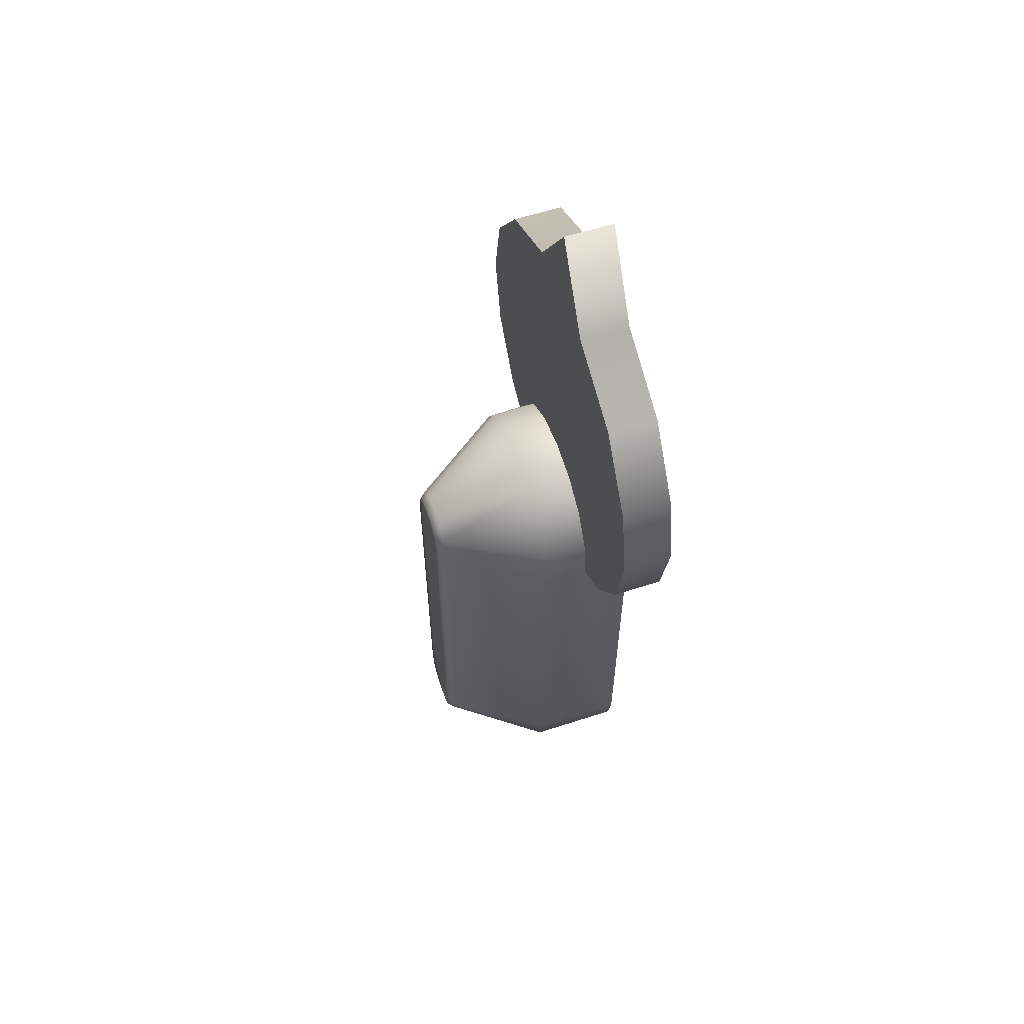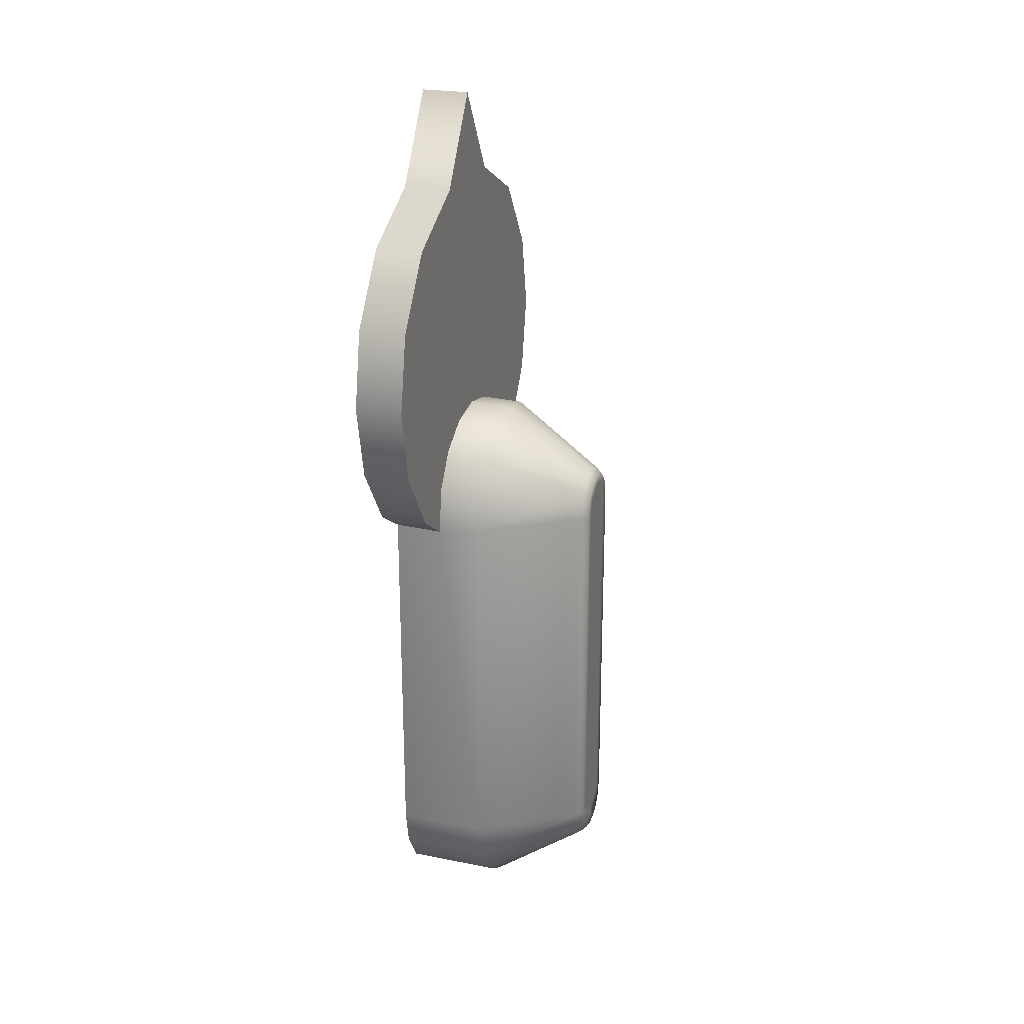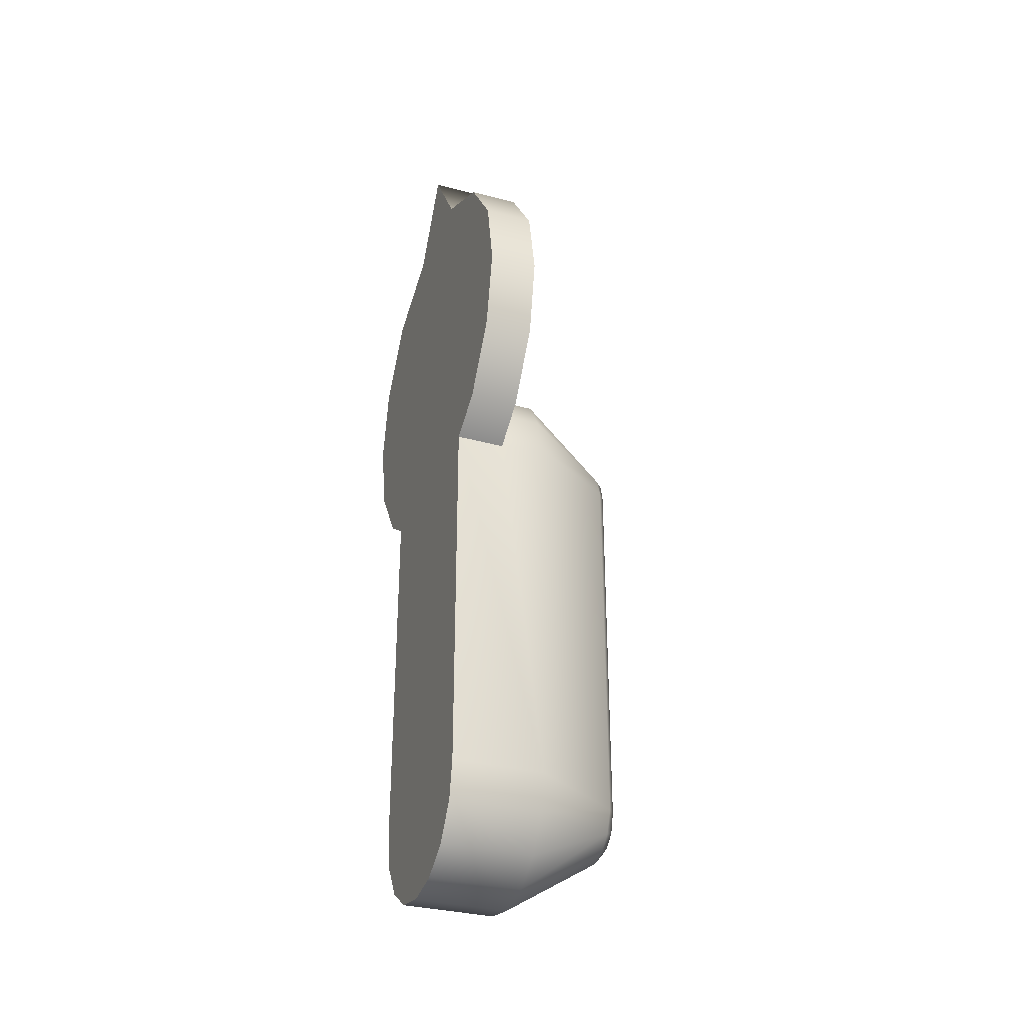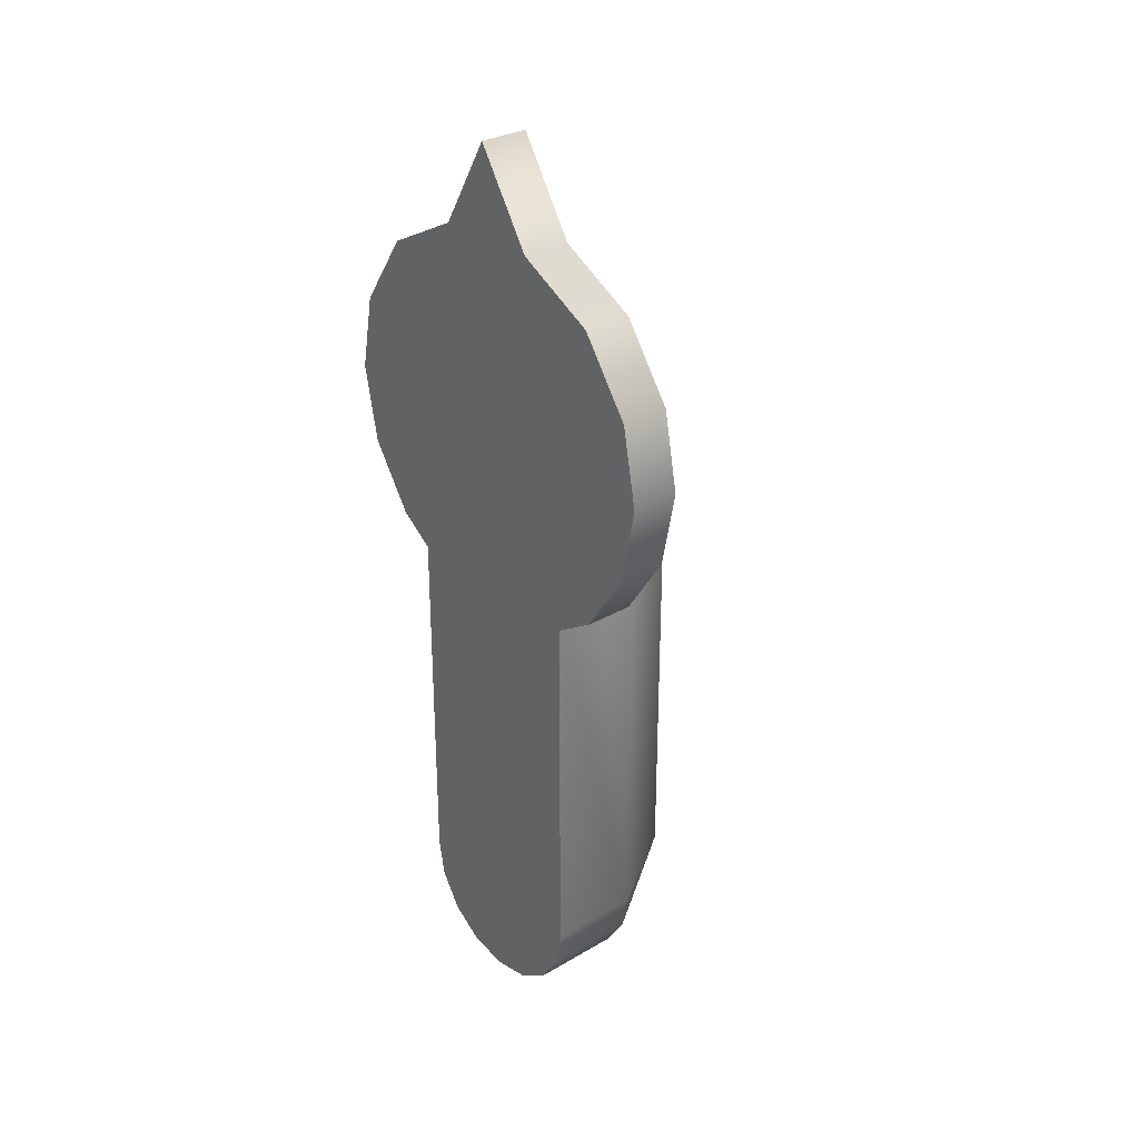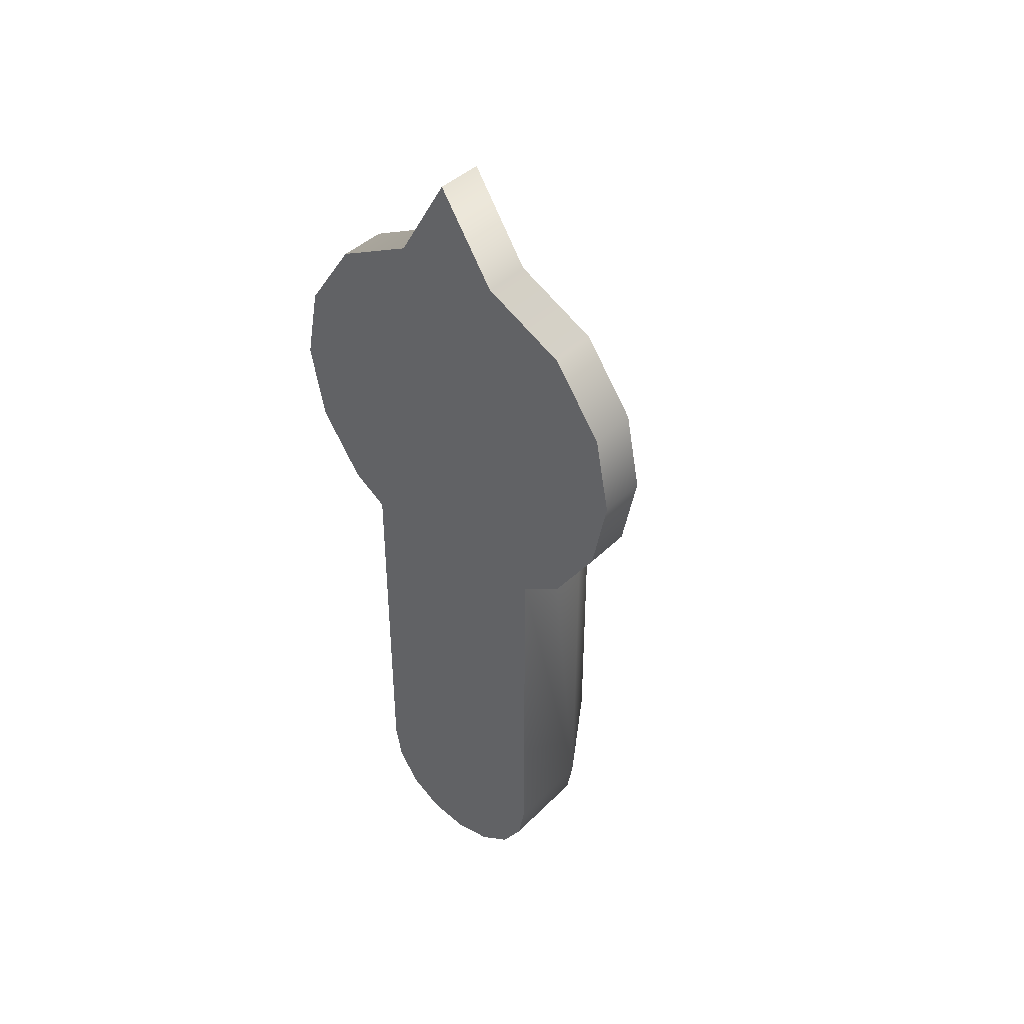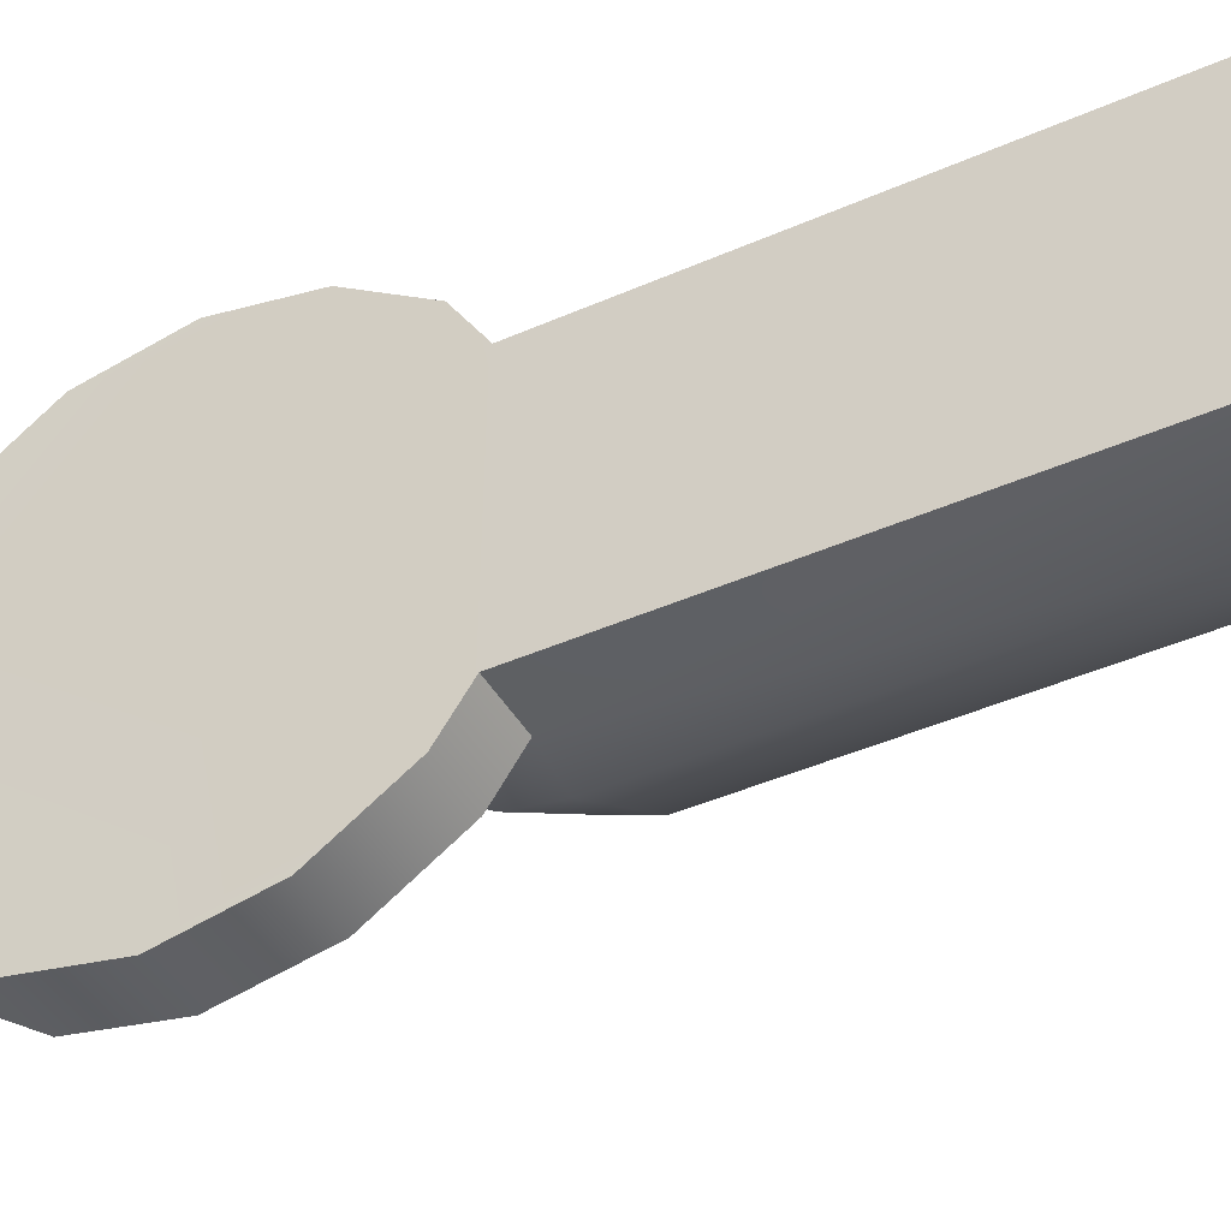
<metadata>
{"format":"obj","ext":"obj","renderer":"f3d","projection":"perspective","resolution":1024,"background":"white","views":[{"elev":59.3,"azim":161.5,"up":"+Y"},{"elev":24.0,"azim":18.2,"up":"+Y"},{"elev":-32.4,"azim":-20.3,"up":"+Y"},{"elev":30.0,"azim":-40.3,"up":"+Y"},{"elev":41.5,"azim":-49.9,"up":"+Y"},{"elev":-42.8,"azim":-62.2,"up":"+Z"}]}
</metadata>
<code>
g selector
v 0.00586 -0.005104 -0.001439
v 0.002906 -0.005104 -0.003331
v 0.002906 -0.01686 -0.003331
v 0.00586 -0.01686 -0.001439
v 0.002906 -0.01806 -0.003111
v 0.00586 -0.01757 -0.001167
v 0.00607 -0.01686 -0.001176
v 0.00607 -0.01748 -0.001003
v 0.00586 -0.01798 -0.0007003
v 0.002905 -0.01983 -0.001358
v 0.002906 -0.01915 -0.002403
v 0.00607 -0.01778 -0.0006346
v 0.00586 -0.01818 -0.0001063
v 0.002905 -0.02007 -0.0001063
v 0.00607 -0.01792 -0.0001063
v 0.00607 -0.005104 -0.001176
v 0.002906 -0.003914 -0.003111
v 0.00586 -0.01802 0.0004655
v 0.002905 -0.01983 0.001145
v 0.00586 -0.01757 0.0009545
v 0.002906 -0.01915 0.00219
v 0.00607 -0.01748 0.0007903
v 0.00607 -0.01686 0.0009637
v 0.00586 -0.01686 0.001226
v 0.002906 -0.01806 0.002898
v 0.002906 -0.01686 0.003118
v 0.002906 -0.005104 0.003118
v 0.00586 -0.005104 0.001226
v 0.00607 -0.01782 0.0003998
v 0.00607 -0.005104 0.0009637
v 0.00586 -0.00443 0.0009798
v 0.002906 -0.003914 0.002898
v 0.00607 -0.004528 0.0008155
v 0.00586 -0.003968 0.0005161
v 0.002906 -0.002821 0.00219
v 0.002906 -0.002134 0.001145
v 0.00607 -0.004165 0.0004504
v 0.00586 -0.003786 -0.0001063
v 0.002906 -0.001895 -0.0001063
v 0.002906 -0.002134 -0.001358
v 0.00586 -0.00396 -0.0007372
v 0.00586 -0.004395 -0.001167
v 0.002906 -0.002821 -0.002403
v 0.00607 -0.004493 -0.001003
v 0.00607 -0.004157 -0.0006715
v 0.00607 -0.004049 -0.0001063
v 0.00607 -0.004629 -0.0007344
v 0.00607 -0.005122 -0.0008569
v 0.00607 -0.01685 -0.0008569
v 0.00607 -0.005122 0.0006442
v 0.00607 -0.01685 0.0006442
v 0.00607 -0.01729 -0.0001063
v 0.00607 -0.004302 -0.0001063
v 0.00607 -0.004629 0.0005217
v 0.00607 -0.01764 -0.0001063
v 1.22e-05 -0.01806 -0.00311
v 0.002906 -0.01806 -0.003111
v 0.002906 -0.01686 -0.003331
v 1.22e-05 -0.01686 -0.00333
v 0.002906 -0.01915 -0.002403
v 1.22e-05 -0.01915 -0.002402
v 0.002905 -0.01983 -0.001358
v 1.22e-05 -0.01983 -0.001358
v 0.002905 -0.02007 -0.0001063
v 1.22e-05 -0.02007 -0.0001063
v 1.22e-05 -0.01983 0.001145
v 0.002905 -0.01983 0.001145
v 1.22e-05 -0.01915 0.002189
v 0.002906 -0.01915 0.00219
v 1.22e-05 -0.01806 0.002897
v 0.002906 -0.01806 0.002898
v 0.002906 -0.01686 0.003118
v 1.22e-05 -0.01686 0.003117
v 1.78e-05 -0.00529 0.003107
v 0.00153 -0.005327 0.003132
v 0.002906 -0.005104 0.003118
v 0.00153 -0.003884 0.002919
v 0.002906 -0.003914 0.002898
v 0.002906 -0.005104 -0.003331
v 0.00153 -0.005218 -0.003296
v 0.002906 -0.003914 -0.003111
v 0.00153 -0.003945 -0.003133
v 0.002906 -0.002821 -0.002403
v 0.00153 -0.002795 -0.002411
v 0.002906 -0.002134 -0.001358
v 0.00153 -0.002123 -0.001429
v 0.002906 -0.001895 -0.0001063
v 0.00153 -0.001877 -0.0001683
v 0.00153 -0.002115 0.001107
v 0.002906 -0.002134 0.001145
v 0.00153 -0.002784 0.002171
v 0.002906 -0.002821 0.00219
v 0.00153 -0.003884 0.002919
v 0.002906 -0.003914 0.002898
v 1.78e-05 -0.005225 -0.00331
v 1.78e-05 -0.005225 -0.00331
v 1.78e-05 -0.00529 0.003107
v 1.22e-05 -0.01686 0.003117
v 1.22e-05 -0.01686 -0.00333
v 1.22e-05 -0.01806 -0.00311
v 1.22e-05 -0.01806 0.002897
v 1.22e-05 -0.01983 -0.001358
v 1.22e-05 -0.01915 -0.002402
v 1.22e-05 -0.01983 0.001145
v 1.22e-05 -0.02007 -0.0001063
v 2.33e-05 -0.004462 -0.004427
v 2.331e-05 -0.002431 0.005784
v 2.331e-05 -0.004462 0.004427
v 2.33e-05 -3.455e-05 -0.006261
v 2.331e-05 0.005889 -0.001698
v 2.331e-05 0.005889 0.001698
v 2.331e-05 0.002361 0.005784
v 2.331e-05 -3.455e-05 0.006261
v 2.331e-05 0.004552 0.004225
v 2.331e-05 0.008635 -6.893e-05
v 2.331e-05 0.004626 -0.004219
v 2.33e-05 0.002361 -0.005784
v 2.33e-05 -0.002431 -0.005784
v 1.22e-05 -0.01983 0.001145
v 1.22e-05 -0.01915 0.002189
v 2.33e-05 0.002361 -0.005784
v 0.00153 0.002361 -0.005784
v 0.00153 0.004626 -0.004219
v 2.331e-05 0.004626 -0.004219
v 2.33e-05 -3.455e-05 -0.006261
v 0.00153 -3.455e-05 -0.006261
v 2.33e-05 -0.002431 -0.005784
v 0.00153 -0.002431 -0.005784
v 2.33e-05 -0.004462 -0.004427
v 0.00153 -0.004462 -0.004427
v 0.00153 0.005889 -0.001698
v 2.331e-05 0.005889 -0.001698
v 2.331e-05 0.008635 -6.893e-05
v 0.00153 0.008635 -6.893e-05
v 2.331e-05 0.005889 0.001698
v 0.00153 0.005889 0.001698
v 0.00153 0.004552 0.004225
v 2.331e-05 0.004552 0.004225
v 0.00153 0.002361 0.005784
v 2.331e-05 0.002361 0.005784
v 0.00153 -3.455e-05 0.006261
v 2.331e-05 -3.455e-05 0.006261
v 0.00153 -0.002431 0.005784
v 2.331e-05 -0.002431 0.005784
v 0.00153 -0.004462 0.004427
v 2.331e-05 -0.004462 0.004427
v 0.00153 -0.005327 0.003132
v 1.78e-05 -0.00529 0.003107
v 0.00153 0.005889 -0.001698
v 0.00153 0.005889 0.001698
v 0.00153 0.008635 -6.893e-05
v 0.00153 -0.001877 -0.0001683
v 0.00153 -0.002123 -0.001429
v 0.00153 -0.002795 -0.002411
v 0.00153 -0.003945 -0.003133
v 0.00153 0.004626 -0.004219
v 0.00153 0.002361 -0.005784
v 0.00153 -0.005218 -0.003296
v 0.00153 -0.004462 -0.004427
v 0.00153 -0.002431 -0.005784
v 0.00153 -3.455e-05 -0.006261
v 0.00153 -0.002115 0.001107
v 0.00153 0.004552 0.004225
v 0.00153 -0.002784 0.002171
v 0.00153 -0.003884 0.002919
v 0.00153 0.002361 0.005784
v 0.00153 -0.004462 0.004427
v 0.00153 -3.455e-05 0.006261
v 0.00153 -0.002431 0.005784
v 0.00153 -0.005327 0.003132
v 0.00153 -0.005218 -0.003296
v 1.78e-05 -0.005225 -0.00331
g selector_0
f 3 2 1
f 4 3 1
f 3 4 5
f 4 6 5
f 4 7 6
f 7 4 1
f 7 8 6
f 6 8 9
f 6 9 10
f 11 6 10
f 11 5 6
f 8 12 9
f 9 13 10
f 13 14 10
f 15 13 9
f 12 15 9
f 16 7 1
f 2 17 1
f 14 13 18
f 13 15 18
f 19 14 18
f 19 18 20
f 21 19 20
f 22 20 18
f 22 23 20
f 23 24 20
f 25 20 24
f 21 20 25
f 26 25 24
f 26 24 27
f 24 28 27
f 28 24 23
f 29 22 18
f 15 29 18
f 30 28 23
f 27 28 31
f 28 30 31
f 32 27 31
f 30 33 31
f 31 33 34
f 31 34 35
f 35 32 31
f 34 36 35
f 33 37 34
f 34 38 36
f 38 39 36
f 40 39 38
f 41 40 38
f 40 41 42
f 43 40 42
f 44 42 41
f 44 16 42
f 16 1 42
f 17 42 1
f 43 42 17
f 45 44 41
f 46 45 41
f 38 46 41
f 46 38 34
f 37 46 34
f 16 44 47
f 48 16 47
f 7 16 48
f 49 7 48
f 48 50 49
f 48 47 50
f 50 51 49
f 8 7 49
f 52 8 49
f 52 49 51
f 44 45 53
f 47 44 53
f 46 53 45
f 37 53 46
f 53 37 54
f 47 54 50
f 53 54 47
f 37 33 54
f 54 33 50
f 33 30 50
f 50 30 51
f 30 23 51
f 51 23 52
f 23 22 52
f 52 22 55
f 22 29 55
f 15 55 29
f 12 55 15
f 12 8 52
f 55 12 52
f 58 57 56
f 59 58 56
f 57 60 56
f 60 61 56
f 60 62 61
f 62 63 61
f 62 64 63
f 64 65 63
f 66 65 64
f 67 66 64
f 68 66 67
f 69 68 67
f 70 68 69
f 71 70 69
f 70 71 72
f 73 70 72
f 74 73 72
f 75 74 72
f 75 72 76
f 75 76 77
f 76 78 77
f 80 79 58
f 81 79 80
f 82 81 80
f 81 82 83
f 82 84 83
f 83 84 85
f 84 86 85
f 85 86 87
f 86 88 87
f 87 88 89
f 90 87 89
f 90 89 91
f 92 90 91
f 92 91 93
f 94 92 93
f 59 95 80
f 58 59 80
f 98 97 96
f 99 98 96
f 99 100 98
f 100 101 98
f 101 100 102
f 100 103 102
f 101 102 104
f 102 105 104
f 106 96 97
f 106 97 107
f 97 108 107
f 106 107 109
f 107 110 109
f 107 111 110
f 111 107 112
f 107 113 112
f 114 111 112
f 111 115 110
f 110 116 109
f 116 117 109
f 118 106 109
f 120 101 119
f 123 122 121
f 124 123 121
f 121 122 125
f 122 126 125
f 125 126 127
f 126 128 127
f 127 128 129
f 128 130 129
f 131 123 124
f 132 131 124
f 131 132 133
f 134 131 133
f 133 135 134
f 135 136 134
f 137 136 135
f 138 137 135
f 139 137 138
f 140 139 138
f 141 139 140
f 142 141 140
f 143 141 142
f 144 143 142
f 145 143 144
f 146 145 144
f 147 145 146
f 148 147 146
f 151 150 149
f 149 150 152
f 149 152 153
f 154 149 153
f 154 155 149
f 155 156 149
f 156 155 157
f 155 158 157
f 158 159 157
f 159 160 157
f 160 161 157
f 150 162 152
f 162 150 163
f 164 162 163
f 163 165 164
f 165 163 166
f 167 165 166
f 166 168 167
f 168 169 167
f 167 170 165
f 129 130 171
f 172 129 171

</code>
